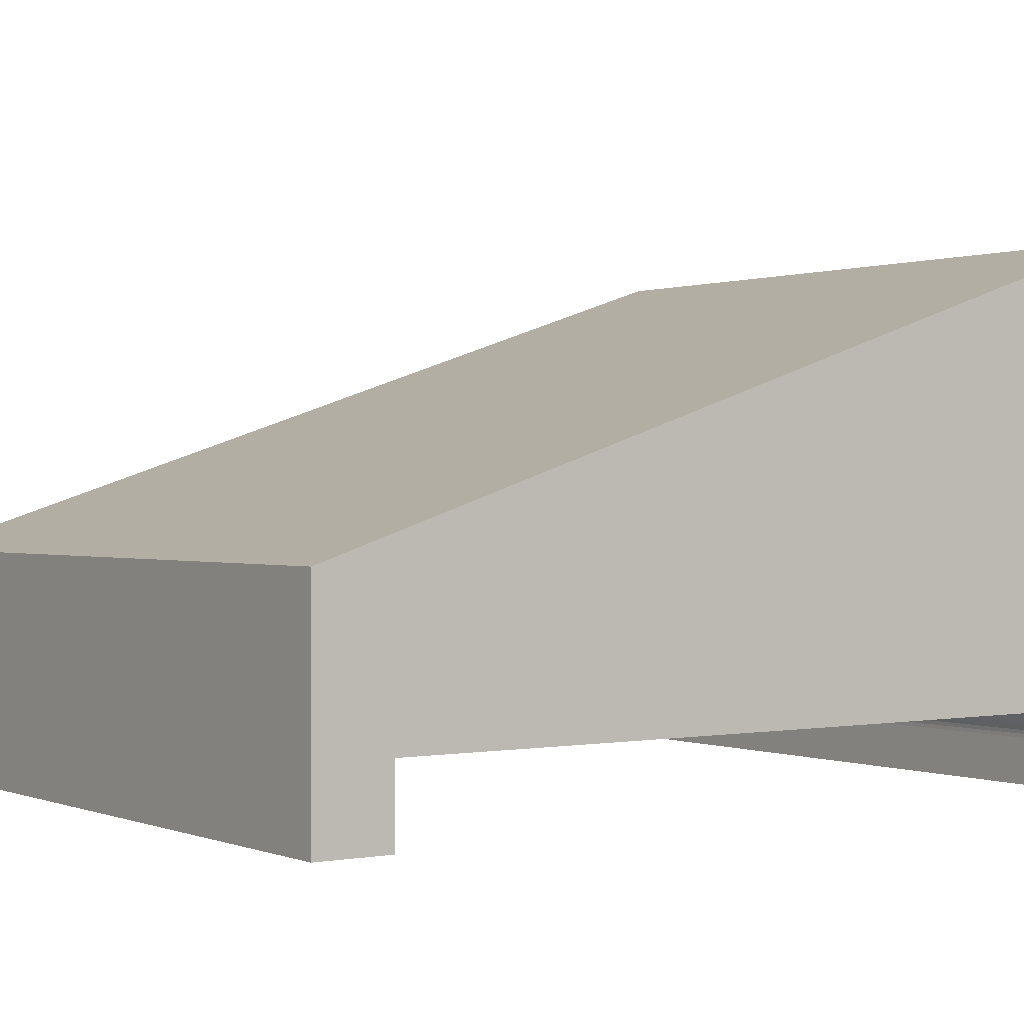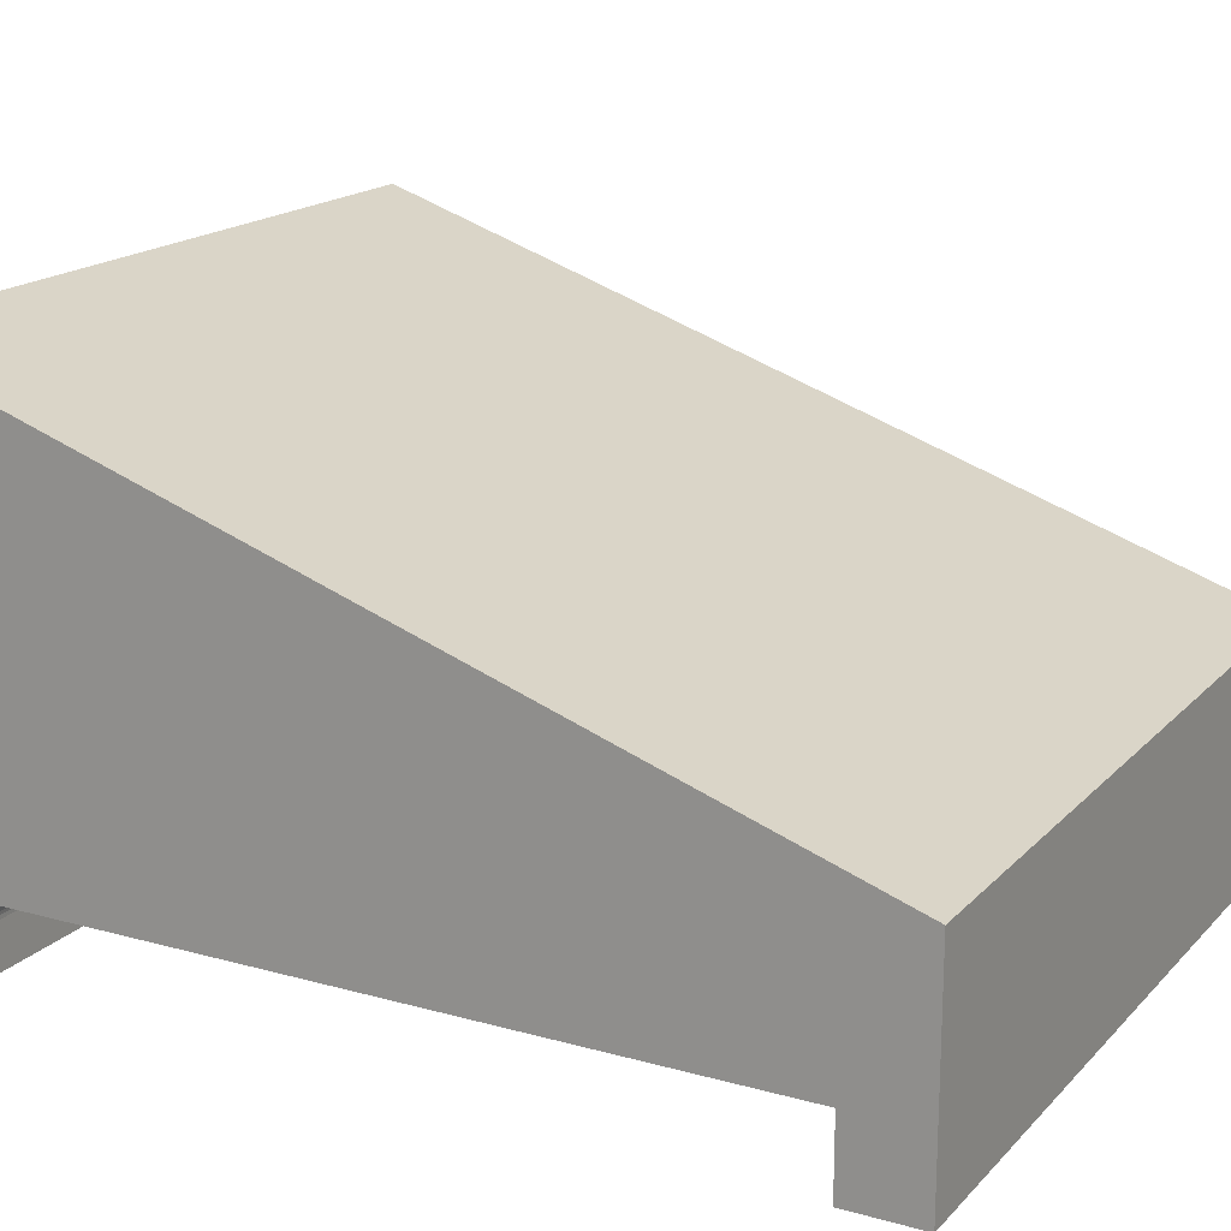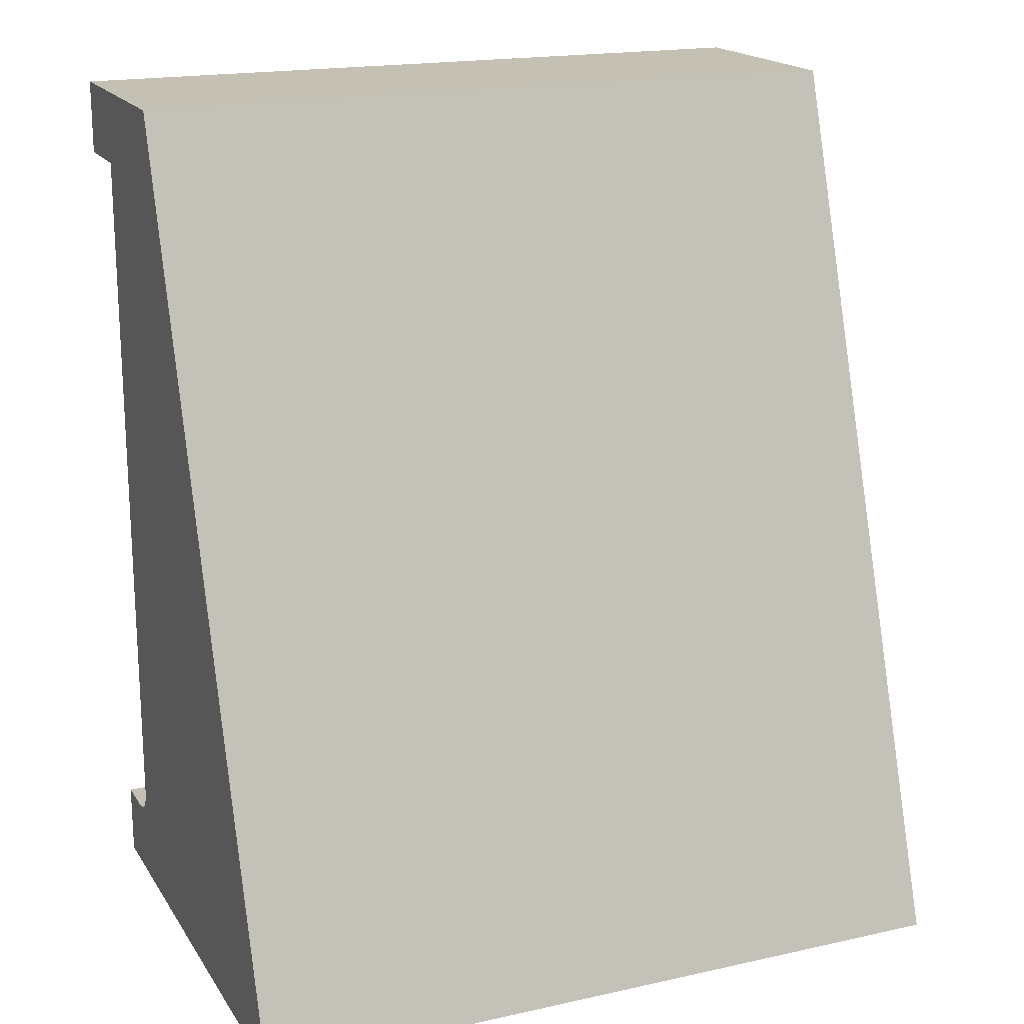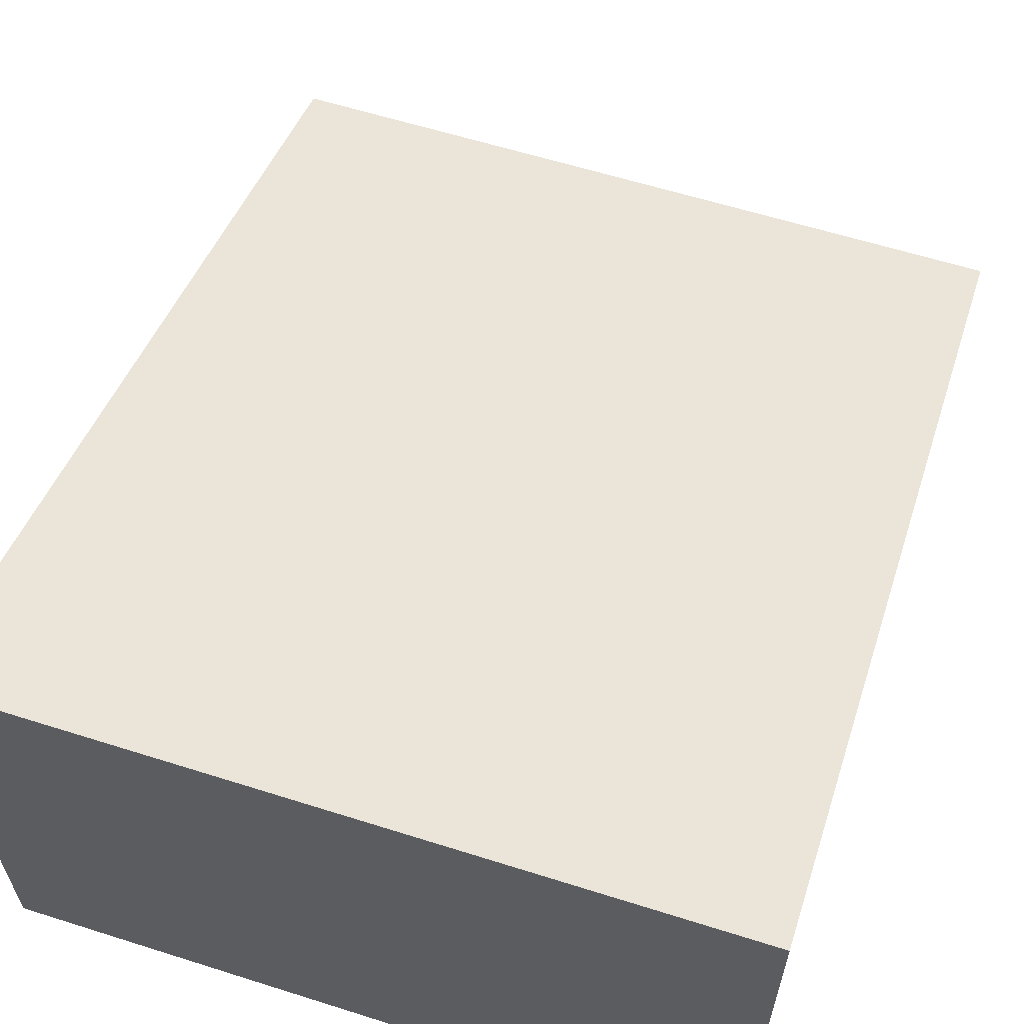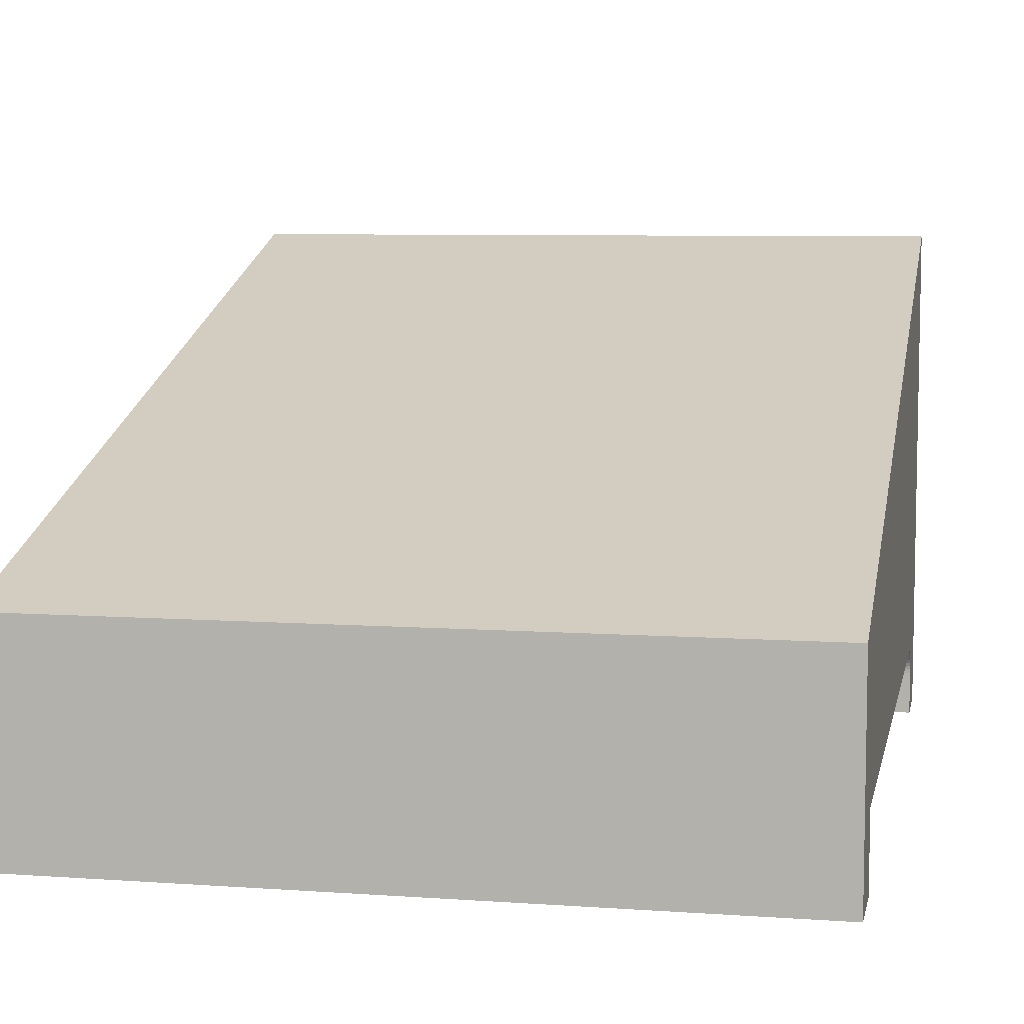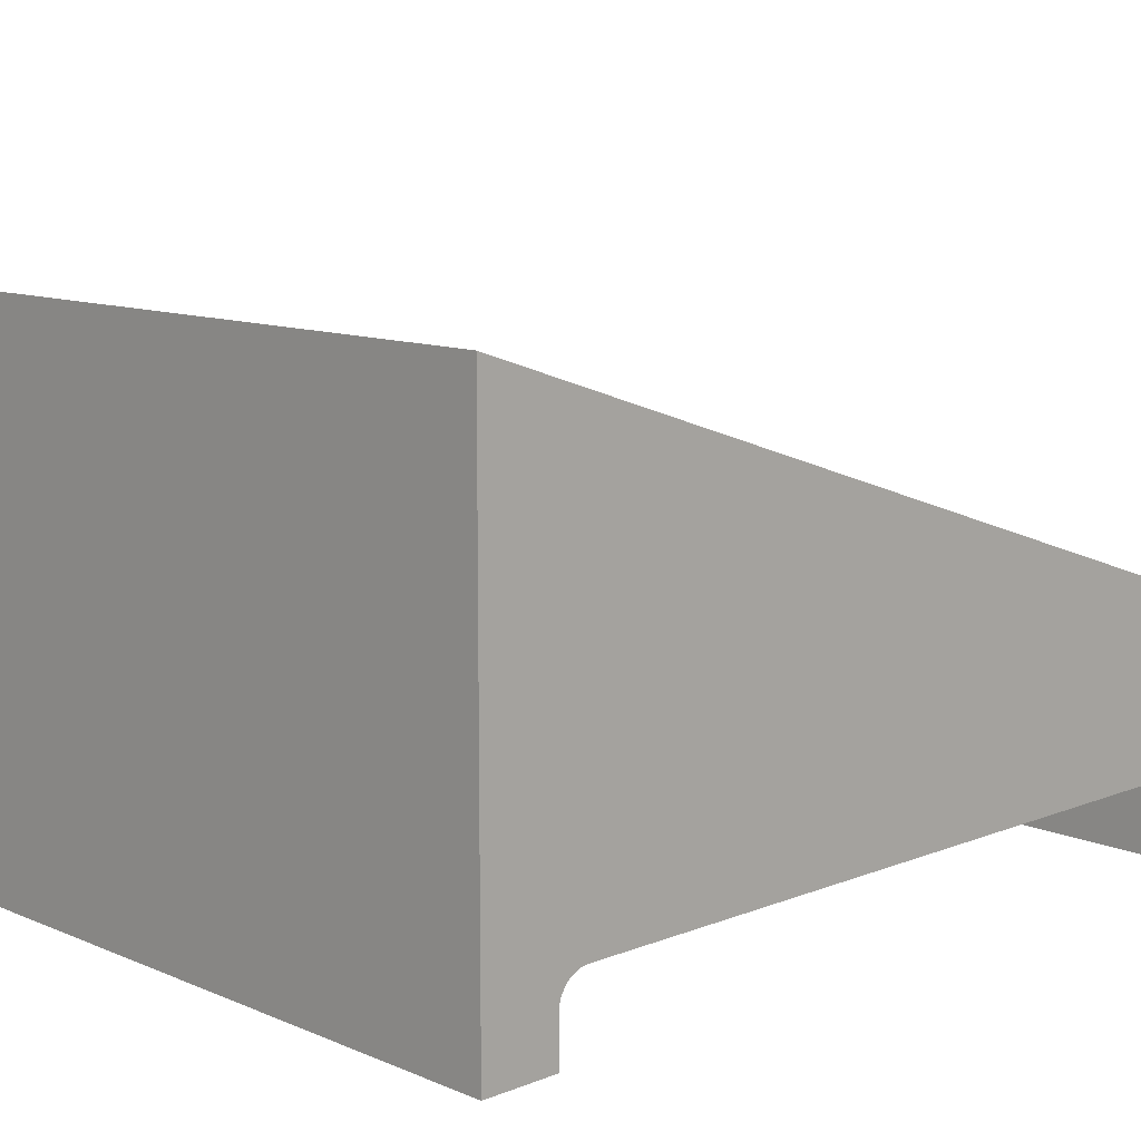
<metadata>
{"format":"obj","ext":"obj","renderer":"f3d","projection":"perspective","resolution":1024,"background":"white","views":[{"elev":0.4,"azim":-125.1,"up":"+Z"},{"elev":17.7,"azim":118.7,"up":"+Z"},{"elev":18.4,"azim":-23.1,"up":"+Y"},{"elev":60.7,"azim":17.9,"up":"+Z"},{"elev":7.3,"azim":-168.6,"up":"+Z"},{"elev":11.1,"azim":45.9,"up":"+Z"}]}
</metadata>
<code>
g SF_Kit_Exterior_Wall_1_m-SKP-Default_Material
v 0 0.25 -1.75
v 2.5 0 -1.75
v 0 0 -1.75
v 2.5 0.25 -1.75
v 0 3 -1.75
v 2.5 2.75 -1.75
v 0 2.75 -1.75
v 2.5 3 -1.75
v 2.5 3 -1
v 0 3 -1
v 0 2.75 -1.5
v 0 0 0
v 0 0.2891 -1.521
v 0 0.3 -1.513
v 0 0.3117 -1.508
v 0 0.3241 -1.503
v 0 0.3369 -1.501
v 0 0.35 -1.5
v 0 0.2793 -1.529
v 0 0.2707 -1.539
v 0 0.2634 -1.55
v 0 0.2576 -1.562
v 0 0.2534 -1.574
v 0 0.2509 -1.587
v 0 0.25 -1.6
v 2.5 0 0
v 2.5 2.75 -1.5
v 2.5 0.3369 -1.501
v 2.5 0.3241 -1.503
v 2.5 0.3117 -1.508
v 2.5 0.3 -1.513
v 2.5 0.2891 -1.521
v 2.5 0.35 -1.5
v 2.5 0.2793 -1.529
v 2.5 0.2707 -1.539
v 2.5 0.2634 -1.55
v 2.5 0.2576 -1.562
v 2.5 0.2534 -1.574
v 2.5 0.2509 -1.587
v 2.5 0.25 -1.6
f 1 2 3
f 2 1 4
f 5 6 7
f 6 5 8
f 9 5 10
f 5 9 8
f 5 11 10
f 11 5 7
f 12 13 3
f 13 12 14
f 14 12 15
f 15 12 16
f 16 12 17
f 17 12 10
f 17 10 18
f 18 10 11
f 3 13 19
f 3 19 20
f 3 20 21
f 3 21 22
f 3 22 23
f 3 23 24
f 3 24 25
f 3 25 1
f 2 12 3
f 12 2 26
f 9 12 26
f 12 9 10
f 6 11 7
f 11 6 27
f 26 28 9
f 28 26 29
f 29 26 30
f 30 26 31
f 31 26 32
f 32 26 2
f 9 28 33
f 32 2 34
f 34 2 35
f 35 2 36
f 36 2 37
f 37 2 38
f 38 2 39
f 39 2 40
f 40 2 4
f 9 27 8
f 27 9 33
f 8 27 6
f 40 1 25
f 1 40 4
f 18 27 33
f 27 18 11
f 37 23 22
f 23 37 38
f 39 25 24
f 25 39 40
f 38 24 23
f 24 38 39
f 35 21 20
f 21 35 36
f 36 22 21
f 22 36 37
f 13 31 32
f 31 13 14
f 34 20 19
f 20 34 35
f 19 32 34
f 32 19 13
f 14 30 31
f 30 14 15
f 16 28 29
f 28 16 17
f 17 33 28
f 33 17 18
f 16 30 15
f 30 16 29

</code>
